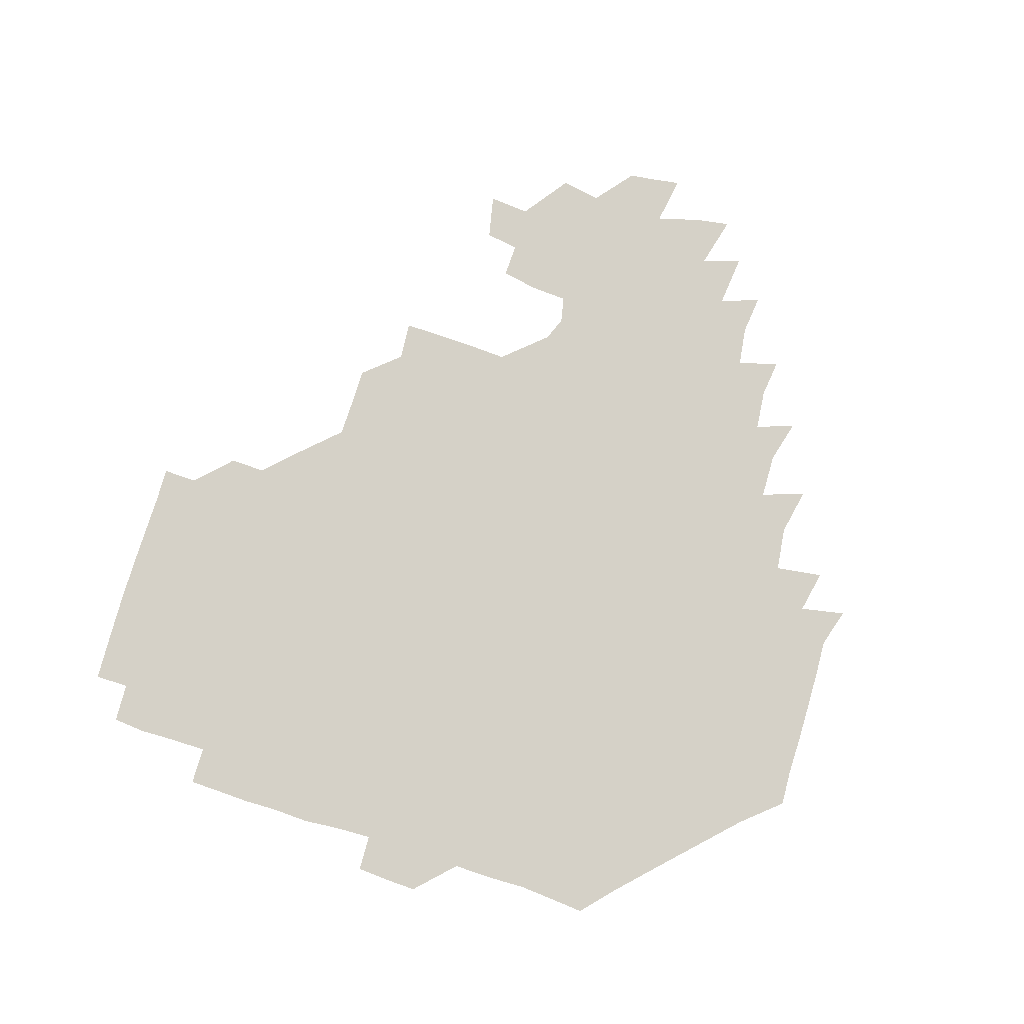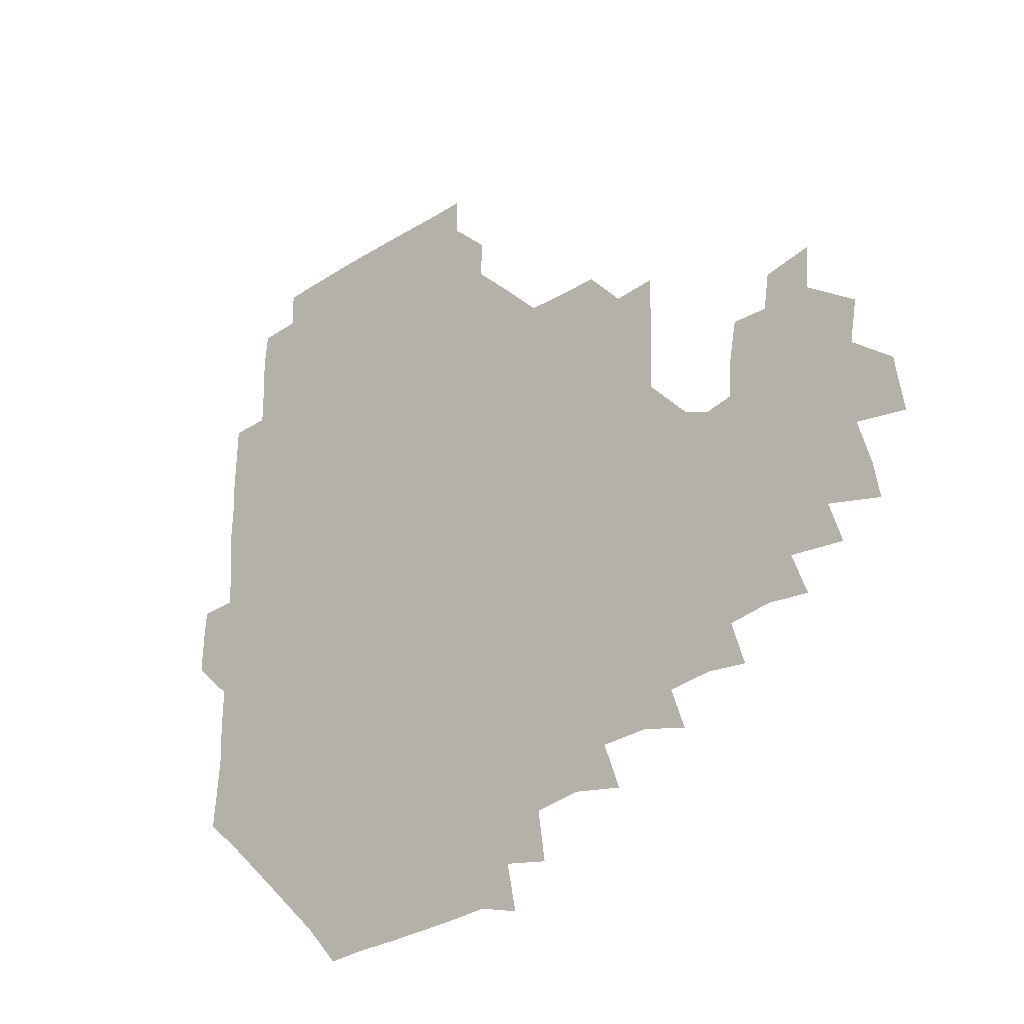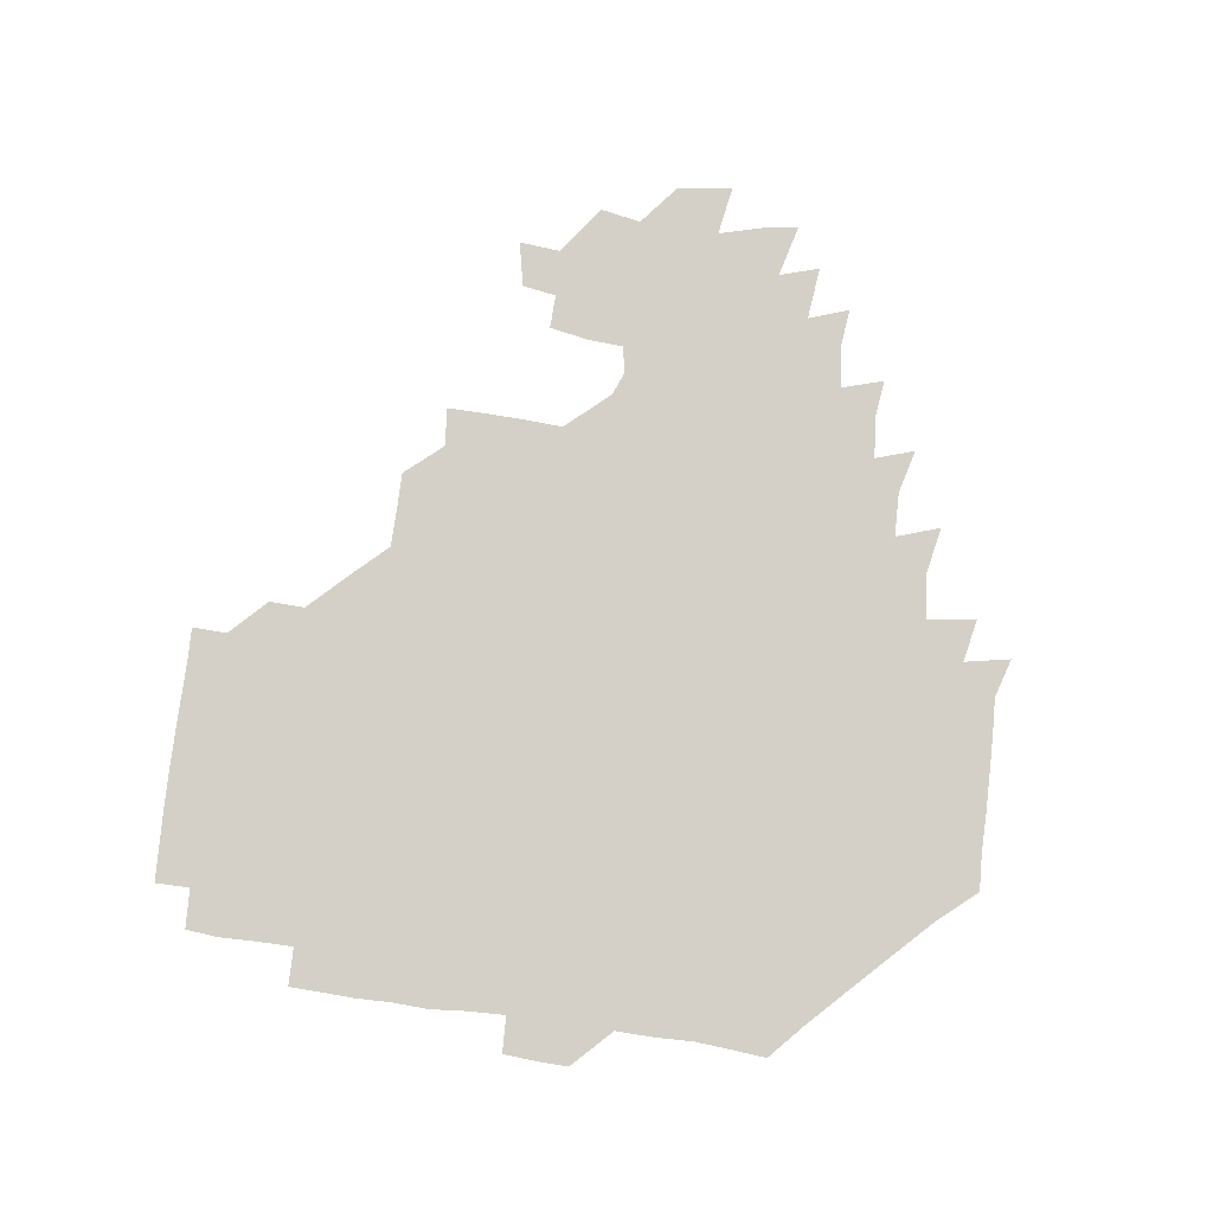
<metadata>
{"format":"obj","ext":"obj","renderer":"f3d","projection":"perspective","resolution":1024,"background":"white","views":[{"elev":79.1,"azim":-72.1,"up":"+Z"},{"elev":-28.6,"azim":42.3,"up":"+Y"},{"elev":80.0,"azim":-81.9,"up":"+Z"}]}
</metadata>
<code>
v 193 257.1 0
v 193.3 270.9 0
v 194.2 284.1 0
v 207.5 179.2 0
v 208.7 193.1 0
v 209.8 208.6 0
v 209.2 224.7 0
v 209.4 241 0
v 209.5 256 0
v 210 270.6 0
v 209.6 284.7 0
v 208.9 300.3 0
v 207.5 315.9 0
v 208 331 0
v 207.6 346.1 0
v 208 360.3 0
v 208.3 373 0
v 222.2 166 0
v 223.7 180.3 0
v 225.6 195.5 0
v 226.2 210.6 0
v 228 226.2 0
v 228.4 241.1 0
v 226.6 256 0
v 226.8 270.9 0
v 226.5 285.7 0
v 226.3 300.7 0
v 226.1 315.8 0
v 225.4 330.8 0
v 225.6 345.5 0
v 225.8 359.7 0
v 224.3 373.4 0
v 224.2 388.6 0
v 223.7 403.8 0
v 224.9 417.8 0
v 237.8 151.1 0
v 238.3 165.8 0
v 240.2 181 0
v 240.8 195.9 0
v 241.5 211 0
v 242.1 226 0
v 243.9 241.3 0
v 242.3 256.1 0
v 241.5 271 0
v 241.3 285.9 0
v 242.5 300.8 0
v 241.4 315.9 0
v 241.2 331 0
v 241.8 345.9 0
v 241.8 360.6 0
v 241.1 375.4 0
v 241.2 390.1 0
v 241.2 404.7 0
v 241.7 418.7 0
v 241.5 433.2 0
v 254.2 135.1 0
v 255.6 151.3 0
v 256.1 166.5 0
v 256.3 181.4 0
v 256.9 196.5 0
v 256.9 211.3 0
v 257 226.2 0
v 257.8 241.2 0
v 257.3 256 0
v 256.8 271 0
v 256.7 286 0
v 256.3 301.1 0
v 256.4 316.1 0
v 257 331.2 0
v 256.9 346.1 0
v 257.1 361 0
v 256.6 375.9 0
v 256.5 390.8 0
v 256.9 405.5 0
v 257.2 420 0
v 257.9 434 0
v 270.6 119.2 0
v 272.3 137.1 0
v 272.3 152.1 0
v 271.9 166.9 0
v 272.3 181.9 0
v 271.9 196.5 0
v 272.2 211.5 0
v 272.2 226.3 0
v 272.2 241.1 0
v 271.7 256 0
v 271.3 271.1 0
v 271 286.1 0
v 271.2 301.1 0
v 271.2 316.2 0
v 271.6 331.3 0
v 271.5 346.2 0
v 271 361.2 0
v 271.6 376.2 0
v 271.3 391.1 0
v 272.3 406 0
v 272 420.5 0
v 273.3 434.8 0
v 284.9 102.7 0
v 286.8 121.9 0
v 287.3 137.7 0
v 287 152.3 0
v 287.5 167.5 0
v 287.2 182.1 0
v 287.2 196.8 0
v 287.1 211.5 0
v 287.4 226.4 0
v 286.8 241.1 0
v 286.5 256 0
v 285.9 271.1 0
v 286.3 286.1 0
v 286 301.2 0
v 286 316.2 0
v 286.2 331.3 0
v 286.2 346.4 0
v 286.4 361.4 0
v 286.2 376.4 0
v 286.7 391.5 0
v 286.6 406.3 0
v 287.1 421 0
v 287.7 435.2 0
v 300.3 103.7 0
v 301.9 123.1 0
v 302 138.2 0
v 301.8 152.6 0
v 302 167.6 0
v 302 182.3 0
v 301.6 196.7 0
v 302.3 211.8 0
v 302.6 226.4 0
v 301.9 241 0
v 301.2 256 0
v 300.9 271.1 0
v 301.1 286 0
v 300.8 301.2 0
v 301.1 316.3 0
v 300.9 331.3 0
v 301.1 346.4 0
v 301.1 361.4 0
v 301 376.4 0
v 301.3 391.5 0
v 301.1 406.3 0
v 301.8 421.1 0
v 302.4 435.5 0
v 316.5 103.7 0
v 316.5 122.9 0
v 316.4 138.1 0
v 316.5 153 0
v 316.6 167.9 0
v 316.6 182.5 0
v 316.7 197.2 0
v 316.9 211.9 0
v 317.3 226.5 0
v 316.9 240.9 0
v 316.4 255.7 0
v 315.9 271 0
v 315.8 286.2 0
v 315.7 301.3 0
v 315.8 316.4 0
v 315.8 331.4 0
v 315.8 346.4 0
v 315.9 361.4 0
v 315.8 376.4 0
v 316 391.7 0
v 316.2 406.5 0
v 316.5 421.1 0
v 317.1 435.6 0
v 332.9 104.1 0
v 331.5 122.6 0
v 331.1 137.8 0
v 330.9 153 0
v 331 168.2 0
v 331 182.5 0
v 331.1 197.2 0
v 331.2 211.8 0
v 331.6 226.6 0
v 331.5 240.9 0
v 331.3 255.5 0
v 330.8 271 0
v 330.6 286.7 0
v 330.6 301.5 0
v 330.7 316.3 0
v 330.7 331.4 0
v 330.7 346.5 0
v 330.8 361.4 0
v 330.8 376.5 0
v 330.8 391.6 0
v 331.1 406.4 0
v 331.4 421.2 0
v 331.8 435.6 0
v 349.1 104.7 0
v 346.6 122.5 0
v 345.8 138.2 0
v 345.5 152.7 0
v 345.4 168.1 0
v 345.4 182.7 0
v 345.6 197.3 0
v 345.7 212.1 0
v 345.8 226.6 0
v 346 241 0
v 345.9 255.6 0
v 345.7 270.9 0
v 345.4 286.5 0
v 345.5 301.4 0
v 345.6 316.3 0
v 345.8 331.3 0
v 345.7 346.4 0
v 345.8 361.4 0
v 346 376.4 0
v 346.1 391.5 0
v 346 406.6 0
v 346.6 421.4 0
v 346.9 436.1 0
v 364.6 105.6 0
v 361.8 122.3 0
v 360.5 138.5 0
v 360.1 153.1 0
v 359.6 168.5 0
v 360 182.4 0
v 360 197.3 0
v 360.1 212.2 0
v 360.1 226.9 0
v 360.3 241.1 0
v 360.4 255.6 0
v 360.5 270.8 0
v 360.5 286 0
v 360.5 301.1 0
v 360.7 316.1 0
v 360.8 331.3 0
v 360.9 346.3 0
v 361.1 361.3 0
v 361.4 376.3 0
v 361.6 391.4 0
v 362 406.5 0
v 381.2 100.7 0
v 377.4 120.1 0
v 375.2 138.9 0
v 374.5 153.7 0
v 374.1 168.5 0
v 373.9 183.5 0
v 374.3 197.6 0
v 374.2 212.7 0
v 374.3 227 0
v 374.3 241.3 0
v 374.8 255.8 0
v 375.1 270.7 0
v 375.3 285.5 0
v 375.5 300.5 0
v 375.6 315.8 0
v 375.8 331.1 0
v 376.1 346.1 0
v 376.3 361 0
v 377 376.1 0
v 395.8 116.5 0
v 392.9 137 0
v 389.1 154.4 0
v 388.4 168.9 0
v 388.4 183.5 0
v 388.1 198.4 0
v 387.8 213.2 0
v 388 227.4 0
v 388.3 241.5 0
v 388.8 255.8 0
v 389.3 270.4 0
v 389.6 285.1 0
v 390.1 300.3 0
v 390.4 315.5 0
v 390.7 330.8 0
v 391 345.7 0
v 391.9 360.5 0
v 411.8 139.4 0
v 406.4 154.8 0
v 404.5 168.6 0
v 404 183.1 0
v 402.8 198.2 0
v 402.4 213 0
v 403.3 227 0
v 403.1 241.6 0
v 403 256.1 0
v 403.6 270.5 0
v 404.2 285.3 0
v 404.4 300.1 0
v 405.1 315.4 0
v 405.3 330.3 0
v 405.9 345.2 0
v 407.6 360.4 0
v 431.9 135.6 0
v 425.5 154.1 0
v 420.4 168.9 0
v 420 182.6 0
v 418.2 198 0
v 416.2 213.4 0
v 417.1 227.2 0
v 417.5 241.7 0
v 418.1 256.2 0
v 418.3 270.7 0
v 418.4 285.2 0
v 418.8 299.8 0
v 420 315.1 0
v 420.1 330 0
v 421.1 345 0
v 423.5 360.6 0
v 444.6 154.8 0
v 440.1 168.2 0
v 437.6 182.1 0
v 435 197.4 0
v 431.5 213.5 0
v 430.9 227.6 0
v 431.1 241.8 0
v 432.4 256.1 0
v 432.8 270.5 0
v 432.7 284.9 0
v 434.3 299.3 0
v 435.4 314.9 0
v 435.9 330.2 0
v 437.3 344.8 0
v 463 150.1 0
v 457.5 166.5 0
v 453.5 181.7 0
v 451.9 196.2 0
v 448.4 212.5 0
v 446.3 227.5 0
v 446.5 241.5 0
v 447.6 255.8 0
v 447.6 270.1 0
v 449.7 283.9 0
v 452.5 297.2 0
v 453.3 315.8 0
v 453.7 332.2 0
v 453.7 346.3 0
v 474.7 168.4 0
v 469.5 183.2 0
v 466.1 197.7 0
v 464.6 211.8 0
v 461.8 227.3 0
v 461 241.2 0
v 463 254.4 0
v 465.2 267.5 0
v 469.3 278.7 0
v 491.1 166.6 0
v 485.7 184 0
v 481.2 199 0
v 477.2 214.2 0
v 475.3 228 0
v 474.3 241.4 0
v 474.7 253.7 0
v 476.2 265.1 0
v 479.4 274.8 0
v 502.8 186.5 0
v 497.8 200.3 0
v 494.6 214.3 0
v 491.5 227.8 0
v 490.4 241.1 0
v 489.6 253.7 0
v 489.7 265.3 0
v 490.5 277.3 0
v 491.4 293 0
v 494.3 308.8 0
v 519.8 184.7 0
v 513.6 201.8 0
v 512.2 214.7 0
v 508.4 228.1 0
v 506.9 241.4 0
v 506.6 255.1 0
v 506.9 268.8 0
v 506.4 282 0
v 507 295.1 0
v 508.6 308.5 0
v 510.8 322.8 0
v 536 199.6 0
v 530.7 216.3 0
v 528.2 228.8 0
v 525.9 242.3 0
v 524.9 255.4 0
v 524.5 268.8 0
v 524.5 282.6 0
v 527 296.3 0
v 528.2 309.4 0
v 529.6 326.9 0
v 553 210.7 0
v 550.6 225.2 0
v 545.4 244.1 0
v 544.4 254.9 0
v 544.2 266.5 0
v 545.8 277.6 0
v 548.8 294.6 0
v 566.1 240.8 0
v 564.4 252.1 0
v 562.7 264 0
f 8 9 1
f 1 9 2
f 9 10 2
f 2 10 3
f 10 11 3
f 18 19 4
f 4 19 5
f 19 20 5
f 5 20 6
f 20 21 6
f 6 21 7
f 21 22 7
f 7 22 8
f 22 23 8
f 8 23 9
f 23 24 9
f 9 24 10
f 24 25 10
f 10 25 11
f 25 26 11
f 11 26 12
f 26 27 12
f 12 27 13
f 27 28 13
f 13 28 14
f 28 29 14
f 14 29 15
f 29 30 15
f 15 30 16
f 30 31 16
f 16 31 17
f 31 32 17
f 36 37 18
f 18 37 19
f 37 38 19
f 19 38 20
f 38 39 20
f 20 39 21
f 39 40 21
f 21 40 22
f 40 41 22
f 22 41 23
f 41 42 23
f 23 42 24
f 42 43 24
f 24 43 25
f 43 44 25
f 25 44 26
f 44 45 26
f 26 45 27
f 45 46 27
f 27 46 28
f 46 47 28
f 28 47 29
f 47 48 29
f 29 48 30
f 48 49 30
f 30 49 31
f 49 50 31
f 31 50 32
f 50 51 32
f 32 51 33
f 51 52 33
f 33 52 34
f 52 53 34
f 34 53 35
f 53 54 35
f 56 57 36
f 36 57 37
f 57 58 37
f 37 58 38
f 58 59 38
f 38 59 39
f 59 60 39
f 39 60 40
f 60 61 40
f 40 61 41
f 61 62 41
f 41 62 42
f 62 63 42
f 42 63 43
f 63 64 43
f 43 64 44
f 64 65 44
f 44 65 45
f 65 66 45
f 45 66 46
f 66 67 46
f 46 67 47
f 67 68 47
f 47 68 48
f 68 69 48
f 48 69 49
f 69 70 49
f 49 70 50
f 70 71 50
f 50 71 51
f 71 72 51
f 51 72 52
f 72 73 52
f 52 73 53
f 73 74 53
f 53 74 54
f 74 75 54
f 54 75 55
f 75 76 55
f 77 78 56
f 56 78 57
f 78 79 57
f 57 79 58
f 79 80 58
f 58 80 59
f 80 81 59
f 59 81 60
f 81 82 60
f 60 82 61
f 82 83 61
f 61 83 62
f 83 84 62
f 62 84 63
f 84 85 63
f 63 85 64
f 85 86 64
f 64 86 65
f 86 87 65
f 65 87 66
f 87 88 66
f 66 88 67
f 88 89 67
f 67 89 68
f 89 90 68
f 68 90 69
f 90 91 69
f 69 91 70
f 91 92 70
f 70 92 71
f 92 93 71
f 71 93 72
f 93 94 72
f 72 94 73
f 94 95 73
f 73 95 74
f 95 96 74
f 74 96 75
f 96 97 75
f 75 97 76
f 97 98 76
f 99 100 77
f 77 100 78
f 100 101 78
f 78 101 79
f 101 102 79
f 79 102 80
f 102 103 80
f 80 103 81
f 103 104 81
f 81 104 82
f 104 105 82
f 82 105 83
f 105 106 83
f 83 106 84
f 106 107 84
f 84 107 85
f 107 108 85
f 85 108 86
f 108 109 86
f 86 109 87
f 109 110 87
f 87 110 88
f 110 111 88
f 88 111 89
f 111 112 89
f 89 112 90
f 112 113 90
f 90 113 91
f 113 114 91
f 91 114 92
f 114 115 92
f 92 115 93
f 115 116 93
f 93 116 94
f 116 117 94
f 94 117 95
f 117 118 95
f 95 118 96
f 118 119 96
f 96 119 97
f 119 120 97
f 97 120 98
f 120 121 98
f 99 122 100
f 122 123 100
f 100 123 101
f 123 124 101
f 101 124 102
f 124 125 102
f 102 125 103
f 125 126 103
f 103 126 104
f 126 127 104
f 104 127 105
f 127 128 105
f 105 128 106
f 128 129 106
f 106 129 107
f 129 130 107
f 107 130 108
f 130 131 108
f 108 131 109
f 131 132 109
f 109 132 110
f 132 133 110
f 110 133 111
f 133 134 111
f 111 134 112
f 134 135 112
f 112 135 113
f 135 136 113
f 113 136 114
f 136 137 114
f 114 137 115
f 137 138 115
f 115 138 116
f 138 139 116
f 116 139 117
f 139 140 117
f 117 140 118
f 140 141 118
f 118 141 119
f 141 142 119
f 119 142 120
f 142 143 120
f 120 143 121
f 143 144 121
f 122 145 123
f 145 146 123
f 123 146 124
f 146 147 124
f 124 147 125
f 147 148 125
f 125 148 126
f 148 149 126
f 126 149 127
f 149 150 127
f 127 150 128
f 150 151 128
f 128 151 129
f 151 152 129
f 129 152 130
f 152 153 130
f 130 153 131
f 153 154 131
f 131 154 132
f 154 155 132
f 132 155 133
f 155 156 133
f 133 156 134
f 156 157 134
f 134 157 135
f 157 158 135
f 135 158 136
f 158 159 136
f 136 159 137
f 159 160 137
f 137 160 138
f 160 161 138
f 138 161 139
f 161 162 139
f 139 162 140
f 162 163 140
f 140 163 141
f 163 164 141
f 141 164 142
f 164 165 142
f 142 165 143
f 165 166 143
f 143 166 144
f 166 167 144
f 145 168 146
f 168 169 146
f 146 169 147
f 169 170 147
f 147 170 148
f 170 171 148
f 148 171 149
f 171 172 149
f 149 172 150
f 172 173 150
f 150 173 151
f 173 174 151
f 151 174 152
f 174 175 152
f 152 175 153
f 175 176 153
f 153 176 154
f 176 177 154
f 154 177 155
f 177 178 155
f 155 178 156
f 178 179 156
f 156 179 157
f 179 180 157
f 157 180 158
f 180 181 158
f 158 181 159
f 181 182 159
f 159 182 160
f 182 183 160
f 160 183 161
f 183 184 161
f 161 184 162
f 184 185 162
f 162 185 163
f 185 186 163
f 163 186 164
f 186 187 164
f 164 187 165
f 187 188 165
f 165 188 166
f 188 189 166
f 166 189 167
f 189 190 167
f 168 191 169
f 191 192 169
f 169 192 170
f 192 193 170
f 170 193 171
f 193 194 171
f 171 194 172
f 194 195 172
f 172 195 173
f 195 196 173
f 173 196 174
f 196 197 174
f 174 197 175
f 197 198 175
f 175 198 176
f 198 199 176
f 176 199 177
f 199 200 177
f 177 200 178
f 200 201 178
f 178 201 179
f 201 202 179
f 179 202 180
f 202 203 180
f 180 203 181
f 203 204 181
f 181 204 182
f 204 205 182
f 182 205 183
f 205 206 183
f 183 206 184
f 206 207 184
f 184 207 185
f 207 208 185
f 185 208 186
f 208 209 186
f 186 209 187
f 209 210 187
f 187 210 188
f 210 211 188
f 188 211 189
f 211 212 189
f 189 212 190
f 212 213 190
f 191 214 192
f 214 215 192
f 192 215 193
f 215 216 193
f 193 216 194
f 216 217 194
f 194 217 195
f 217 218 195
f 195 218 196
f 218 219 196
f 196 219 197
f 219 220 197
f 197 220 198
f 220 221 198
f 198 221 199
f 221 222 199
f 199 222 200
f 222 223 200
f 200 223 201
f 223 224 201
f 201 224 202
f 224 225 202
f 202 225 203
f 225 226 203
f 203 226 204
f 226 227 204
f 204 227 205
f 227 228 205
f 205 228 206
f 228 229 206
f 206 229 207
f 229 230 207
f 207 230 208
f 230 231 208
f 208 231 209
f 231 232 209
f 209 232 210
f 232 233 210
f 210 233 211
f 233 234 211
f 211 234 212
f 214 235 215
f 235 236 215
f 215 236 216
f 236 237 216
f 216 237 217
f 237 238 217
f 217 238 218
f 238 239 218
f 218 239 219
f 239 240 219
f 219 240 220
f 240 241 220
f 220 241 221
f 241 242 221
f 221 242 222
f 242 243 222
f 222 243 223
f 243 244 223
f 223 244 224
f 244 245 224
f 224 245 225
f 245 246 225
f 225 246 226
f 246 247 226
f 226 247 227
f 247 248 227
f 227 248 228
f 248 249 228
f 228 249 229
f 249 250 229
f 229 250 230
f 250 251 230
f 230 251 231
f 251 252 231
f 231 252 232
f 252 253 232
f 232 253 233
f 236 254 237
f 254 255 237
f 237 255 238
f 255 256 238
f 238 256 239
f 256 257 239
f 239 257 240
f 257 258 240
f 240 258 241
f 258 259 241
f 241 259 242
f 259 260 242
f 242 260 243
f 260 261 243
f 243 261 244
f 261 262 244
f 244 262 245
f 262 263 245
f 245 263 246
f 263 264 246
f 246 264 247
f 264 265 247
f 247 265 248
f 265 266 248
f 248 266 249
f 266 267 249
f 249 267 250
f 267 268 250
f 250 268 251
f 268 269 251
f 251 269 252
f 269 270 252
f 252 270 253
f 255 271 256
f 271 272 256
f 256 272 257
f 272 273 257
f 257 273 258
f 273 274 258
f 258 274 259
f 274 275 259
f 259 275 260
f 275 276 260
f 260 276 261
f 276 277 261
f 261 277 262
f 277 278 262
f 262 278 263
f 278 279 263
f 263 279 264
f 279 280 264
f 264 280 265
f 280 281 265
f 265 281 266
f 281 282 266
f 266 282 267
f 282 283 267
f 267 283 268
f 283 284 268
f 268 284 269
f 284 285 269
f 269 285 270
f 285 286 270
f 271 287 272
f 287 288 272
f 272 288 273
f 288 289 273
f 273 289 274
f 289 290 274
f 274 290 275
f 290 291 275
f 275 291 276
f 291 292 276
f 276 292 277
f 292 293 277
f 277 293 278
f 293 294 278
f 278 294 279
f 294 295 279
f 279 295 280
f 295 296 280
f 280 296 281
f 296 297 281
f 281 297 282
f 297 298 282
f 282 298 283
f 298 299 283
f 283 299 284
f 299 300 284
f 284 300 285
f 300 301 285
f 285 301 286
f 301 302 286
f 288 303 289
f 303 304 289
f 289 304 290
f 304 305 290
f 290 305 291
f 305 306 291
f 291 306 292
f 306 307 292
f 292 307 293
f 307 308 293
f 293 308 294
f 308 309 294
f 294 309 295
f 309 310 295
f 295 310 296
f 310 311 296
f 296 311 297
f 311 312 297
f 297 312 298
f 312 313 298
f 298 313 299
f 313 314 299
f 299 314 300
f 314 315 300
f 300 315 301
f 315 316 301
f 301 316 302
f 303 317 304
f 317 318 304
f 304 318 305
f 318 319 305
f 305 319 306
f 319 320 306
f 306 320 307
f 320 321 307
f 307 321 308
f 321 322 308
f 308 322 309
f 322 323 309
f 309 323 310
f 323 324 310
f 310 324 311
f 324 325 311
f 311 325 312
f 325 326 312
f 312 326 313
f 326 327 313
f 313 327 314
f 327 328 314
f 314 328 315
f 328 329 315
f 315 329 316
f 329 330 316
f 318 331 319
f 331 332 319
f 319 332 320
f 332 333 320
f 320 333 321
f 333 334 321
f 321 334 322
f 334 335 322
f 322 335 323
f 335 336 323
f 323 336 324
f 336 337 324
f 324 337 325
f 337 338 325
f 325 338 326
f 338 339 326
f 326 339 327
f 331 340 332
f 340 341 332
f 332 341 333
f 341 342 333
f 333 342 334
f 342 343 334
f 334 343 335
f 343 344 335
f 335 344 336
f 344 345 336
f 336 345 337
f 345 346 337
f 337 346 338
f 346 347 338
f 338 347 339
f 347 348 339
f 341 349 342
f 349 350 342
f 342 350 343
f 350 351 343
f 343 351 344
f 351 352 344
f 344 352 345
f 352 353 345
f 345 353 346
f 353 354 346
f 346 354 347
f 354 355 347
f 347 355 348
f 355 356 348
f 349 359 350
f 359 360 350
f 350 360 351
f 360 361 351
f 351 361 352
f 361 362 352
f 352 362 353
f 362 363 353
f 353 363 354
f 363 364 354
f 354 364 355
f 364 365 355
f 355 365 356
f 365 366 356
f 356 366 357
f 366 367 357
f 357 367 358
f 367 368 358
f 360 370 361
f 370 371 361
f 361 371 362
f 371 372 362
f 362 372 363
f 372 373 363
f 363 373 364
f 373 374 364
f 364 374 365
f 374 375 365
f 365 375 366
f 375 376 366
f 366 376 367
f 376 377 367
f 367 377 368
f 377 378 368
f 368 378 369
f 378 379 369
f 371 380 372
f 380 381 372
f 372 381 373
f 381 382 373
f 373 382 374
f 382 383 374
f 374 383 375
f 383 384 375
f 375 384 376
f 384 385 376
f 376 385 377
f 385 386 377
f 377 386 378
f 382 387 383
f 387 388 383
f 383 388 384
f 388 389 384
f 384 389 385

</code>
